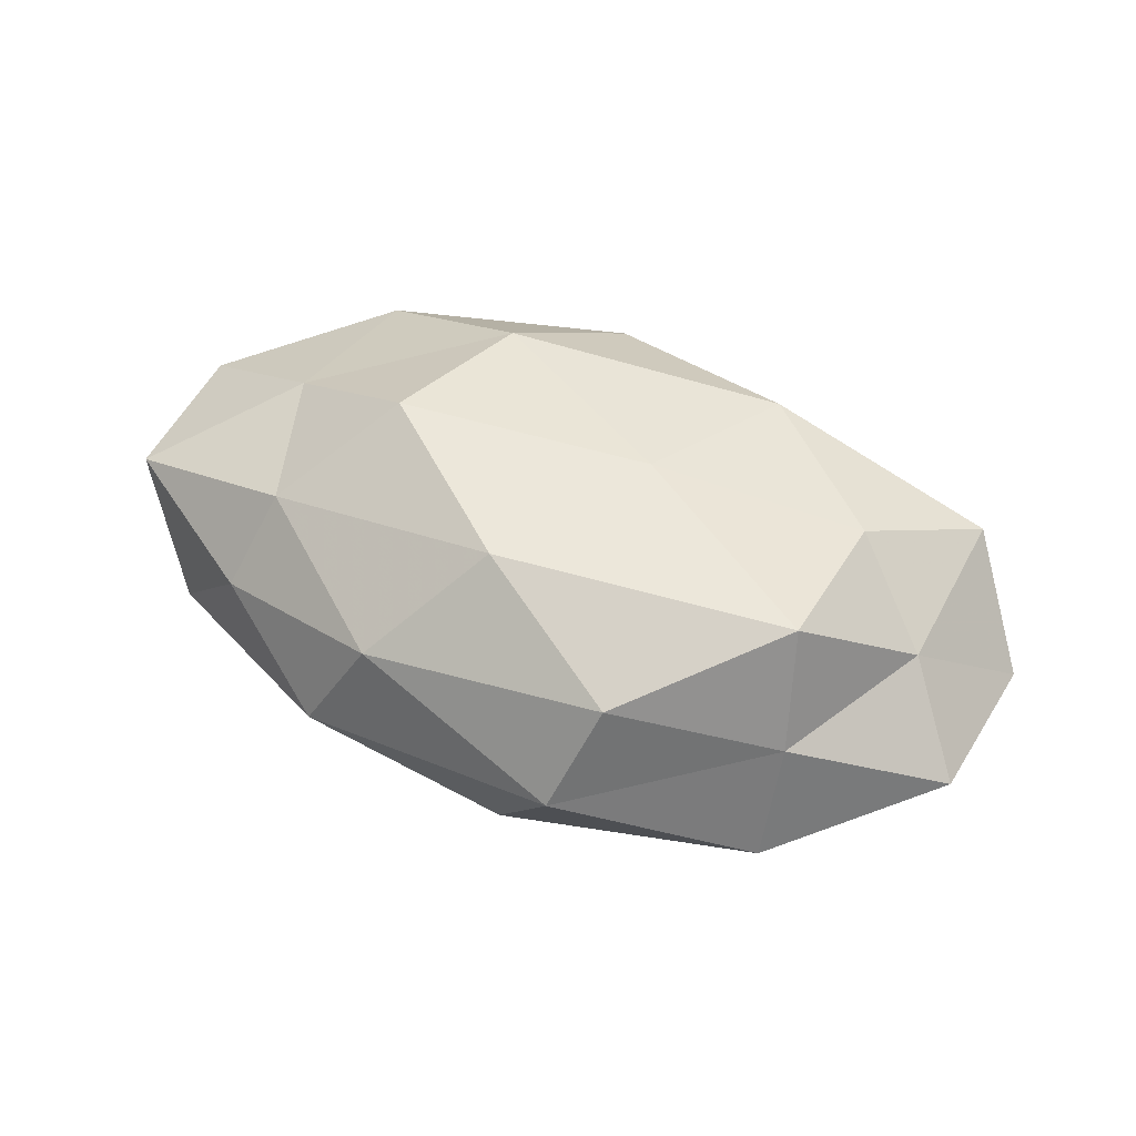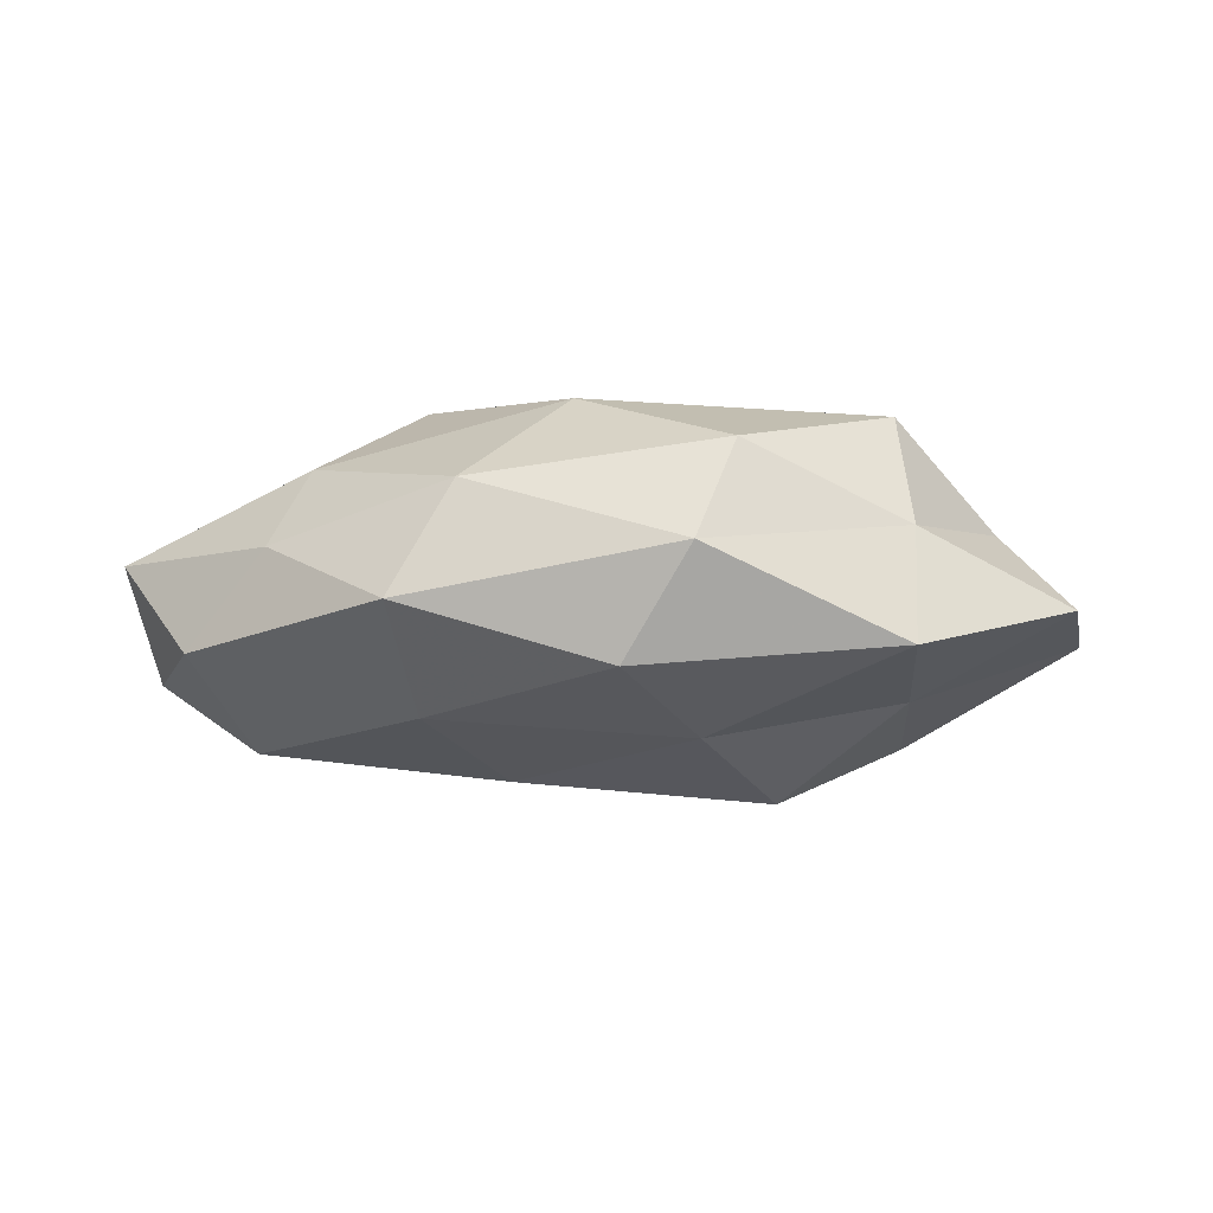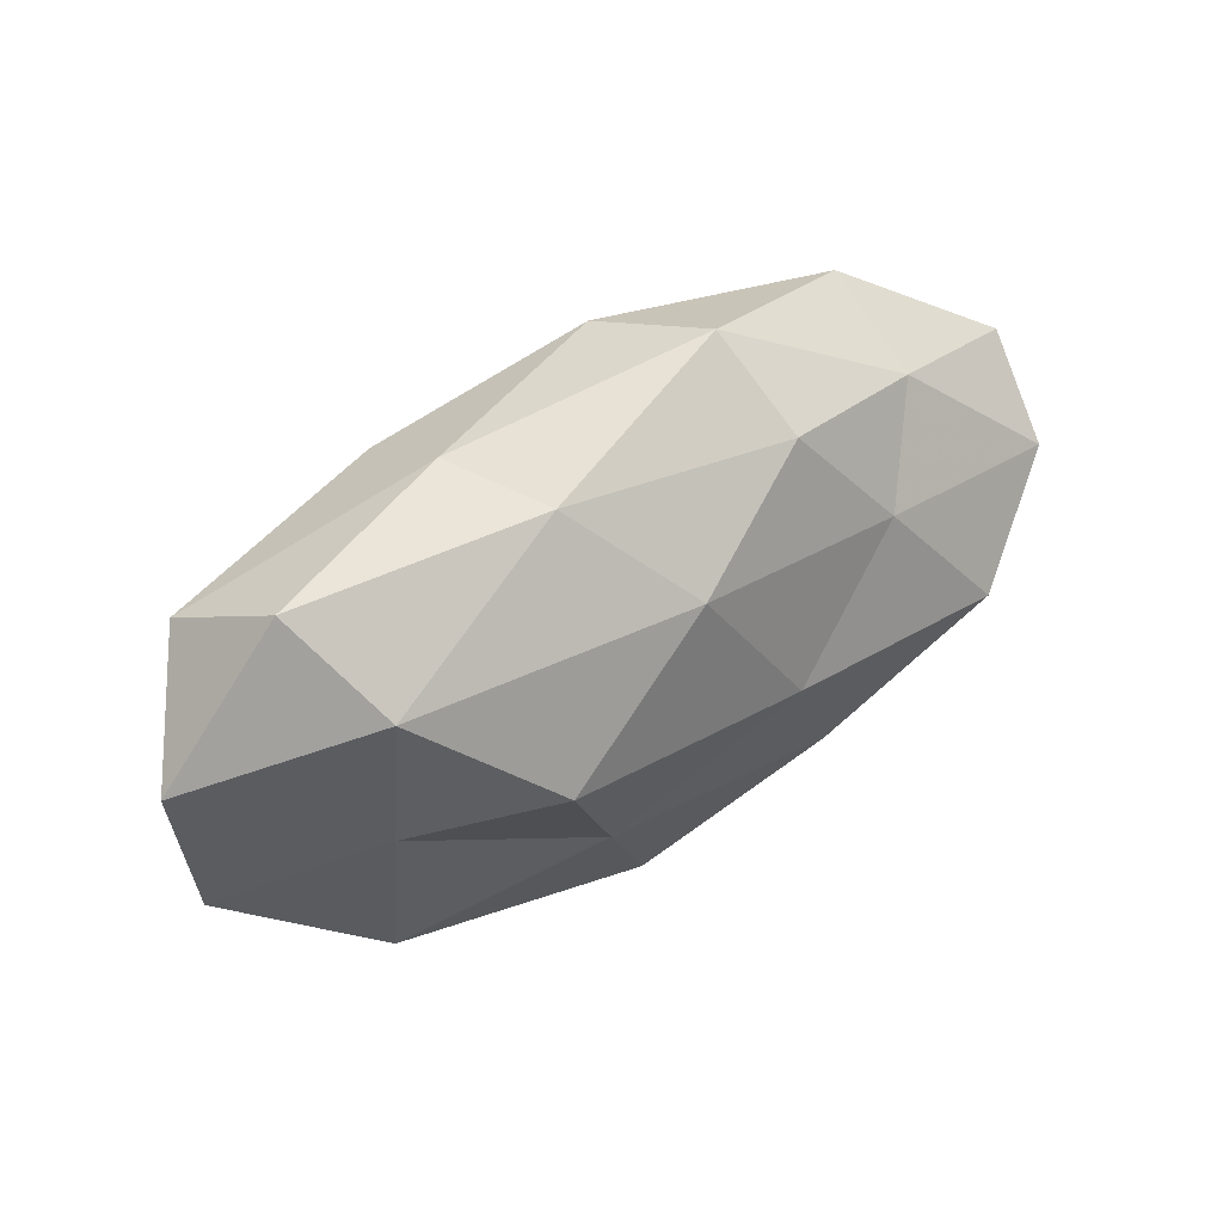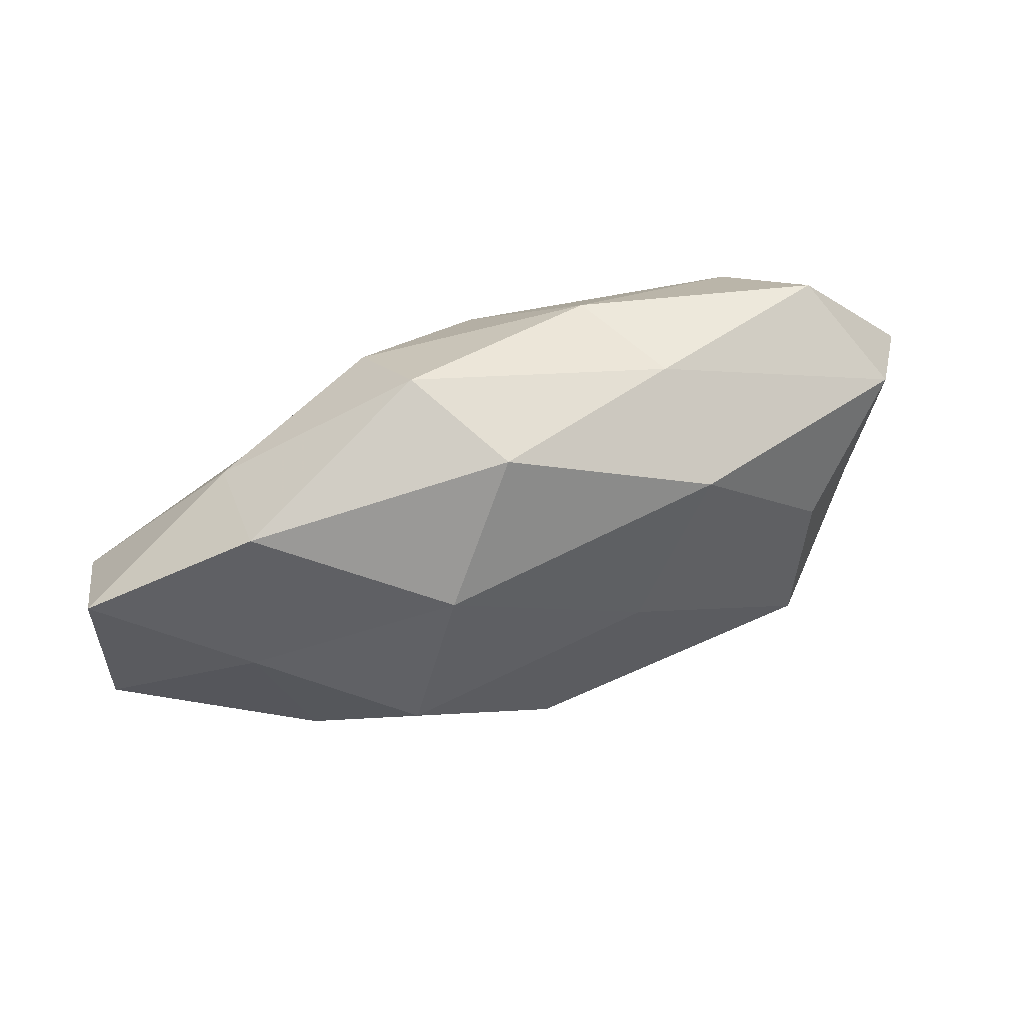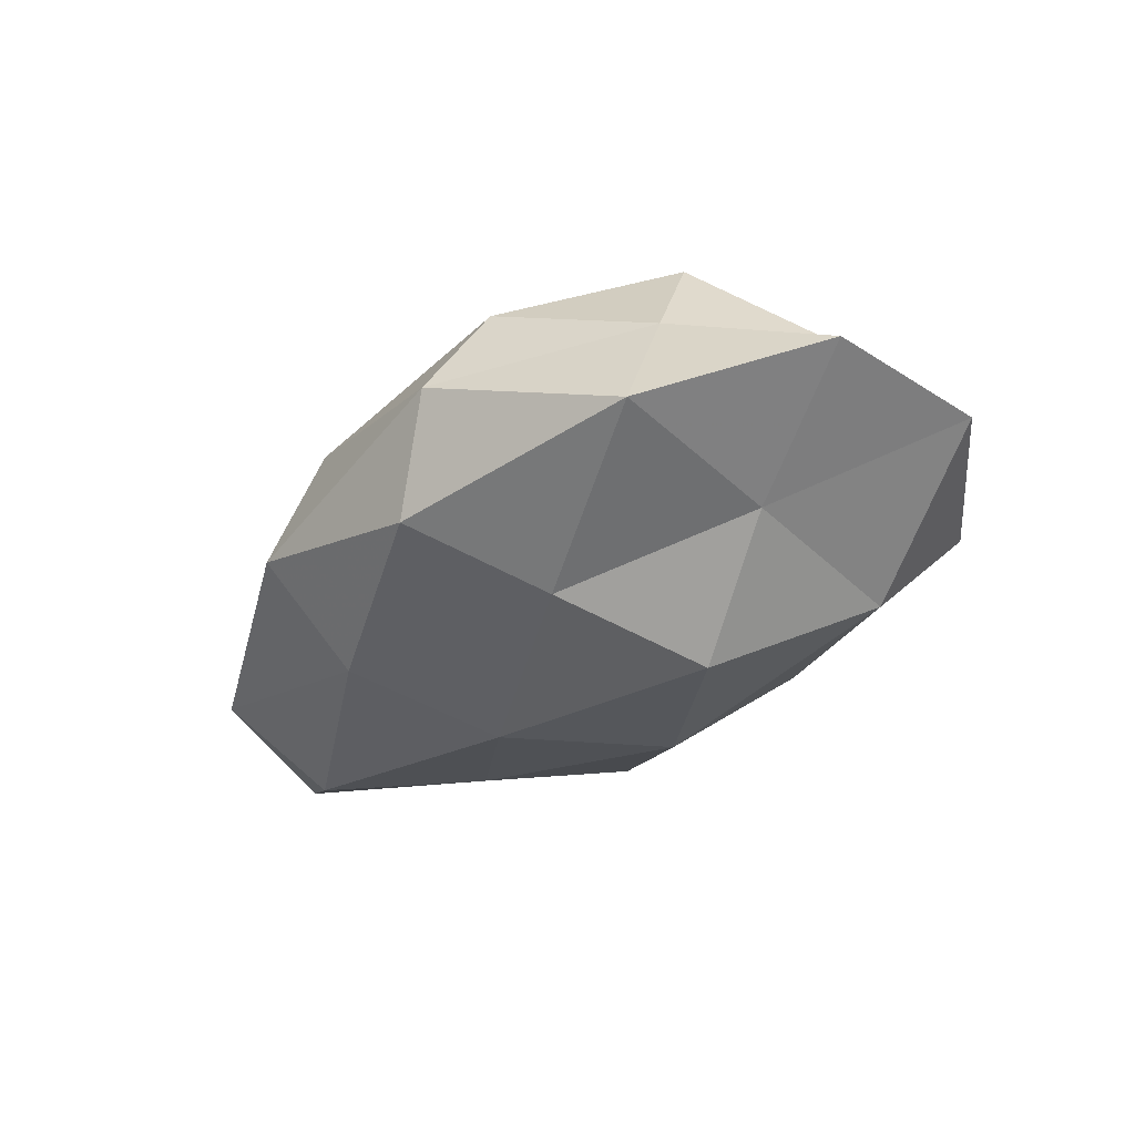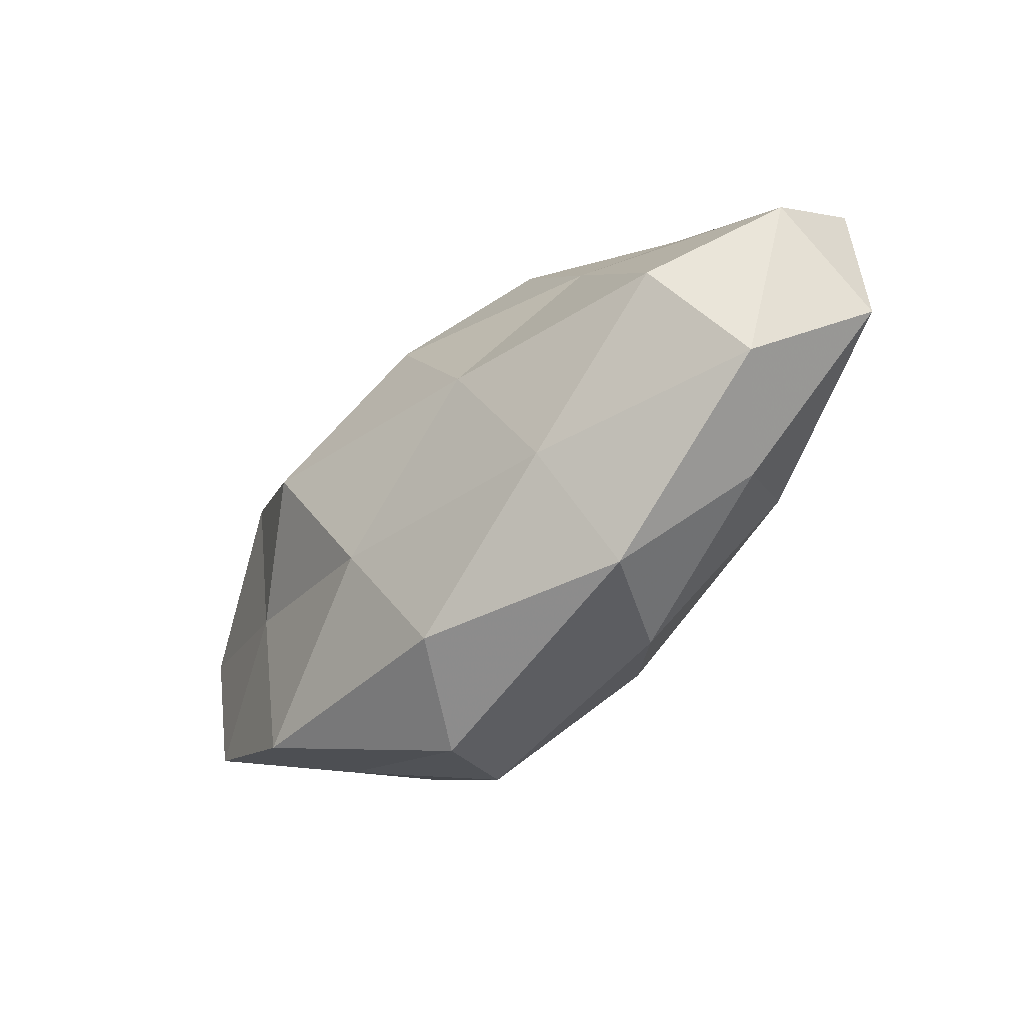
<metadata>
{"format":"obj","ext":"obj","renderer":"f3d","projection":"perspective","resolution":1024,"background":"white","views":[{"elev":49.3,"azim":21.9,"up":"+Z"},{"elev":-9.7,"azim":3.7,"up":"+Z"},{"elev":45.0,"azim":146.7,"up":"+Y"},{"elev":58.6,"azim":-19.8,"up":"+Y"},{"elev":-36.8,"azim":44.7,"up":"+Z"},{"elev":-50.0,"azim":-135.2,"up":"+Y"}]}
</metadata>
<code>
v 0.03571 -0.02126 0.004668
v 0.01178 -0.01471 -0.0181
v 0.02023 0.002705 -0.02407
v 0.01008 0.001683 0.02053
v 0.04219 0.02561 -0.004772
v -0.05461 0.004412 -0.008994
v -0.03584 0.0212 -0.005589
v -0.05652 0.01316 0.002718
v -0.01941 -0.01911 -0.01613
v -0.004415 0.03136 0.01108
v 0.04847 0.01828 0.007705
v 0.01278 0.02854 -0.009618
v -0.01525 0.02675 -0.0125
v 0.03567 -0.004775 -0.01297
v -0.01096 -0.001297 -0.02156
v 0.01174 -0.03602 0.0004887
v 0.04637 -0.003452 0.006814
v -0.02173 -0.03141 -0.004699
v 0.03587 0.01633 -0.01622
v 0.0189 0.0289 0.003287
v 0.01626 -0.02976 0.013
v -0.01428 -0.02947 0.009013
v 0.03523 -0.02656 -0.009522
v -0.0329 -0.01423 0.01352
v -0.0567 -0.007026 0.003761
v 0.02015 0.02115 0.01644
v 0.05712 0.007579 -0.004888
v -0.03671 -0.02143 0.003107
v -0.03895 0.005491 0.01276
v -0.0122 0.03515 -0.001483
v -0.03584 0.02674 0.008424
v 0.05429 -0.01246 -0.003669
v -0.01453 0.01738 0.01976
v 0.03623 0.005023 0.01597
v 0.03406 -0.01466 0.01861
v -0.04668 -0.0169 -0.008283
v -0.02723 0.01173 -0.01537
v -0.00234 -0.01849 0.02043
v -0.0404 -0.005068 -0.01847
v -0.0211 -0.002316 0.02302
v 0.003579 -0.03136 -0.01225
v 0.001323 0.01758 -0.02001
f 6 8 7
f 3 14 2
f 2 15 3
f 9 15 2
f 5 19 12
f 19 14 3
f 5 20 11
f 5 12 20
f 21 16 1
f 18 16 22
f 22 16 21
f 14 23 2
f 16 23 1
f 25 8 6
f 20 10 26
f 20 26 11
f 5 11 27
f 11 17 27
f 5 27 19
f 27 14 19
f 28 18 22
f 28 22 24
f 28 24 25
f 25 29 8
f 24 29 25
f 30 13 7
f 12 13 30
f 20 30 10
f 12 30 20
f 31 7 8
f 8 29 31
f 30 7 31
f 10 30 31
f 32 17 1
f 1 23 32
f 14 32 23
f 27 32 14
f 27 17 32
f 26 33 4
f 26 10 33
f 31 33 10
f 29 33 31
f 11 34 17
f 34 26 4
f 11 26 34
f 17 35 1
f 1 35 21
f 4 35 34
f 17 34 35
f 36 9 18
f 25 6 36
f 28 36 18
f 28 25 36
f 6 7 37
f 37 7 13
f 22 21 38
f 22 38 24
f 38 35 4
f 38 21 35
f 9 39 15
f 36 6 39
f 36 39 9
f 39 6 37
f 37 15 39
f 24 40 29
f 4 33 40
f 29 40 33
f 40 38 4
f 24 38 40
f 41 9 2
f 18 9 41
f 18 41 16
f 2 23 41
f 16 41 23
f 12 42 13
f 42 3 15
f 19 3 42
f 19 42 12
f 13 42 37
f 42 15 37

</code>
